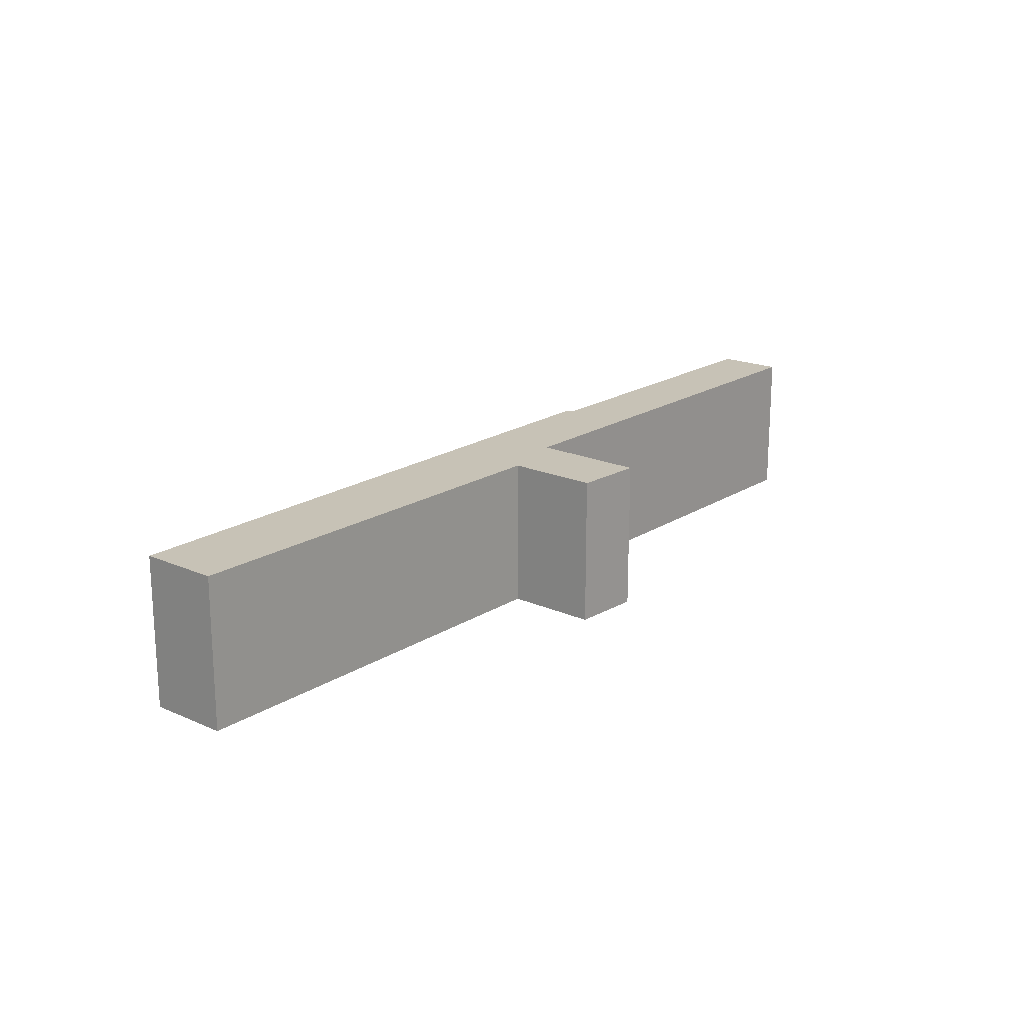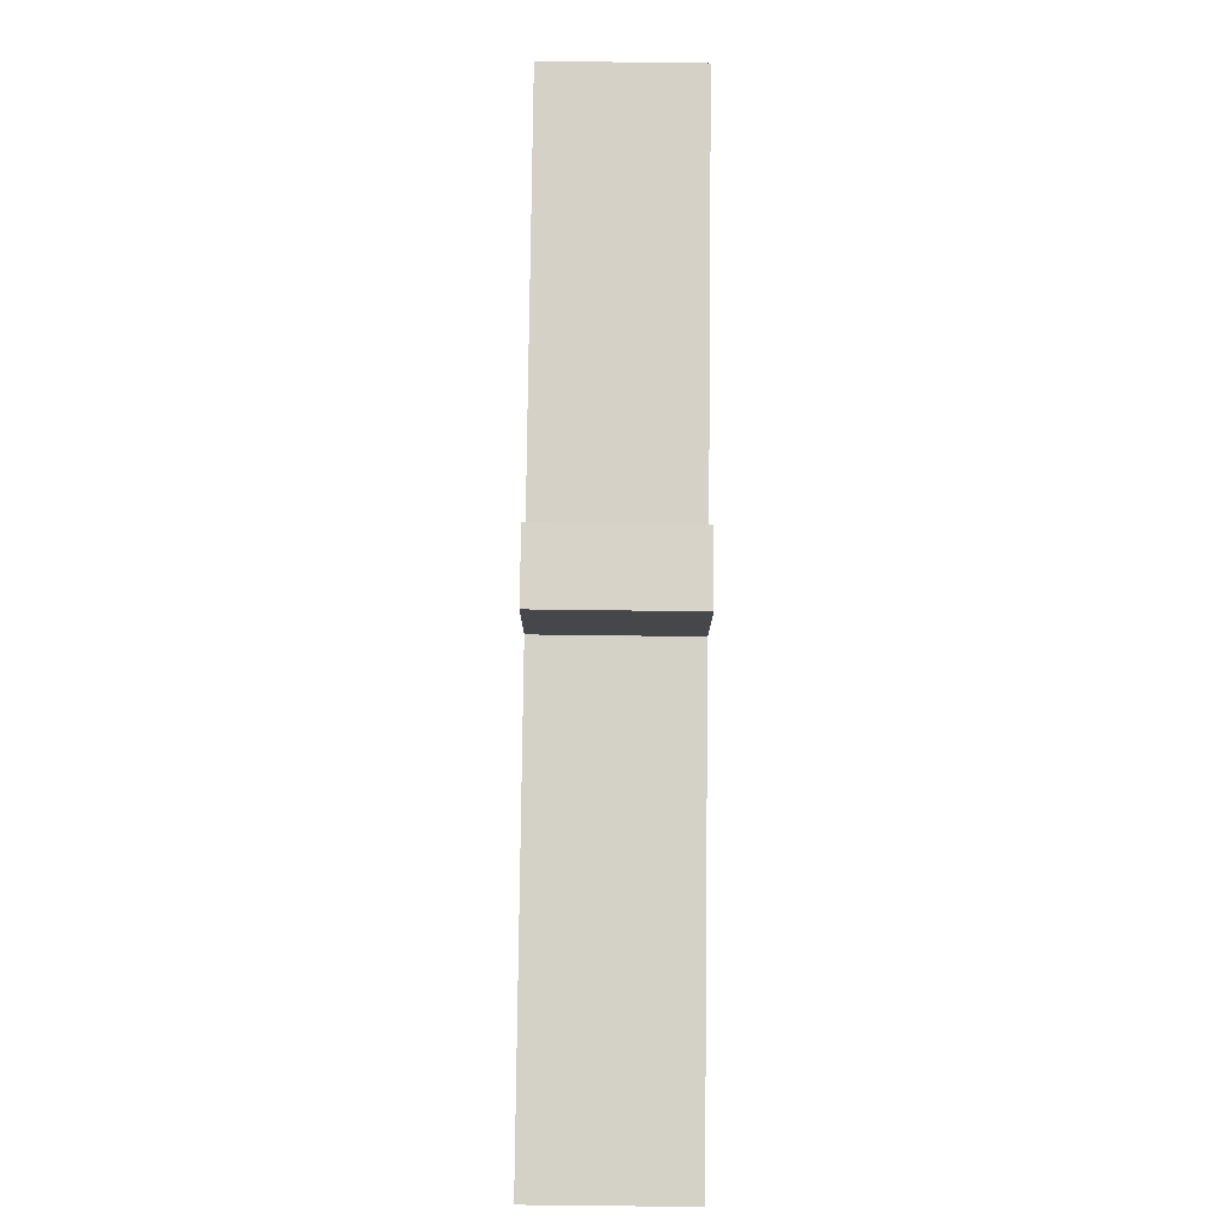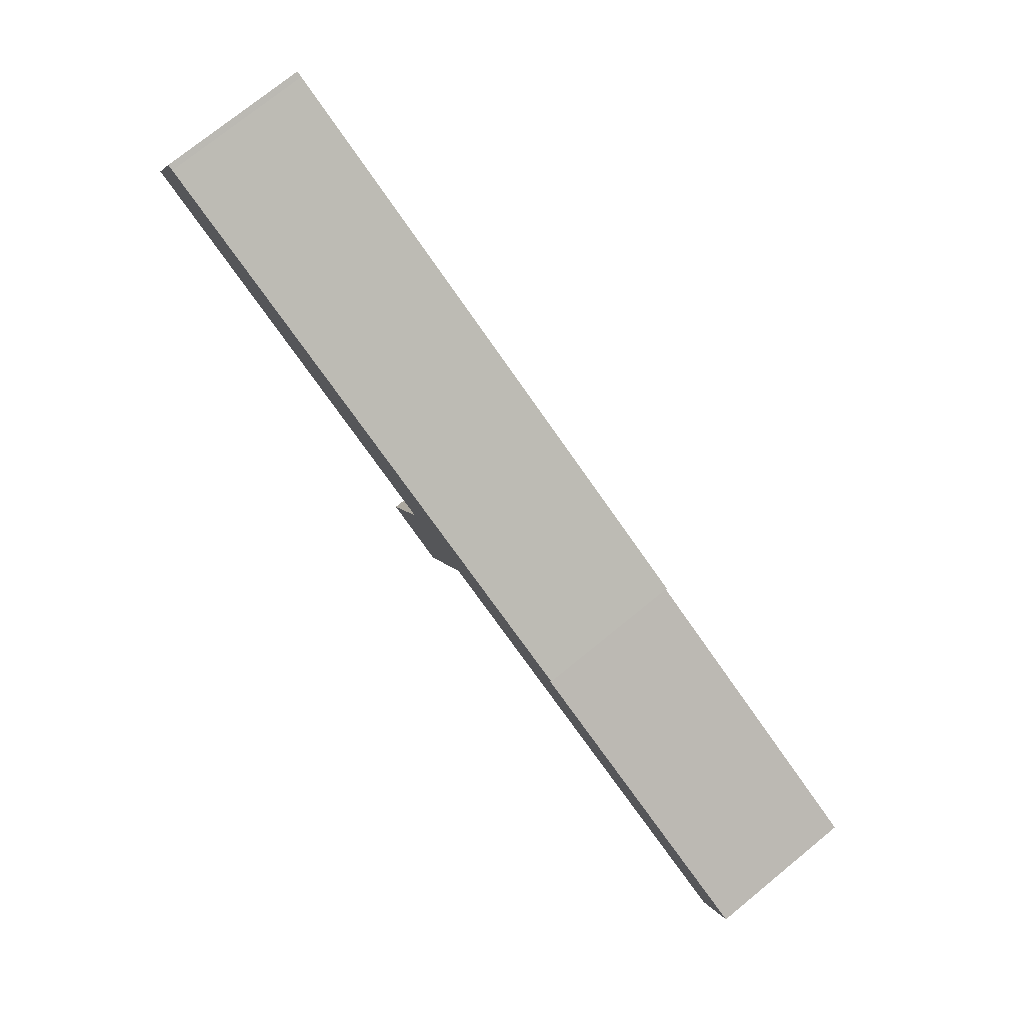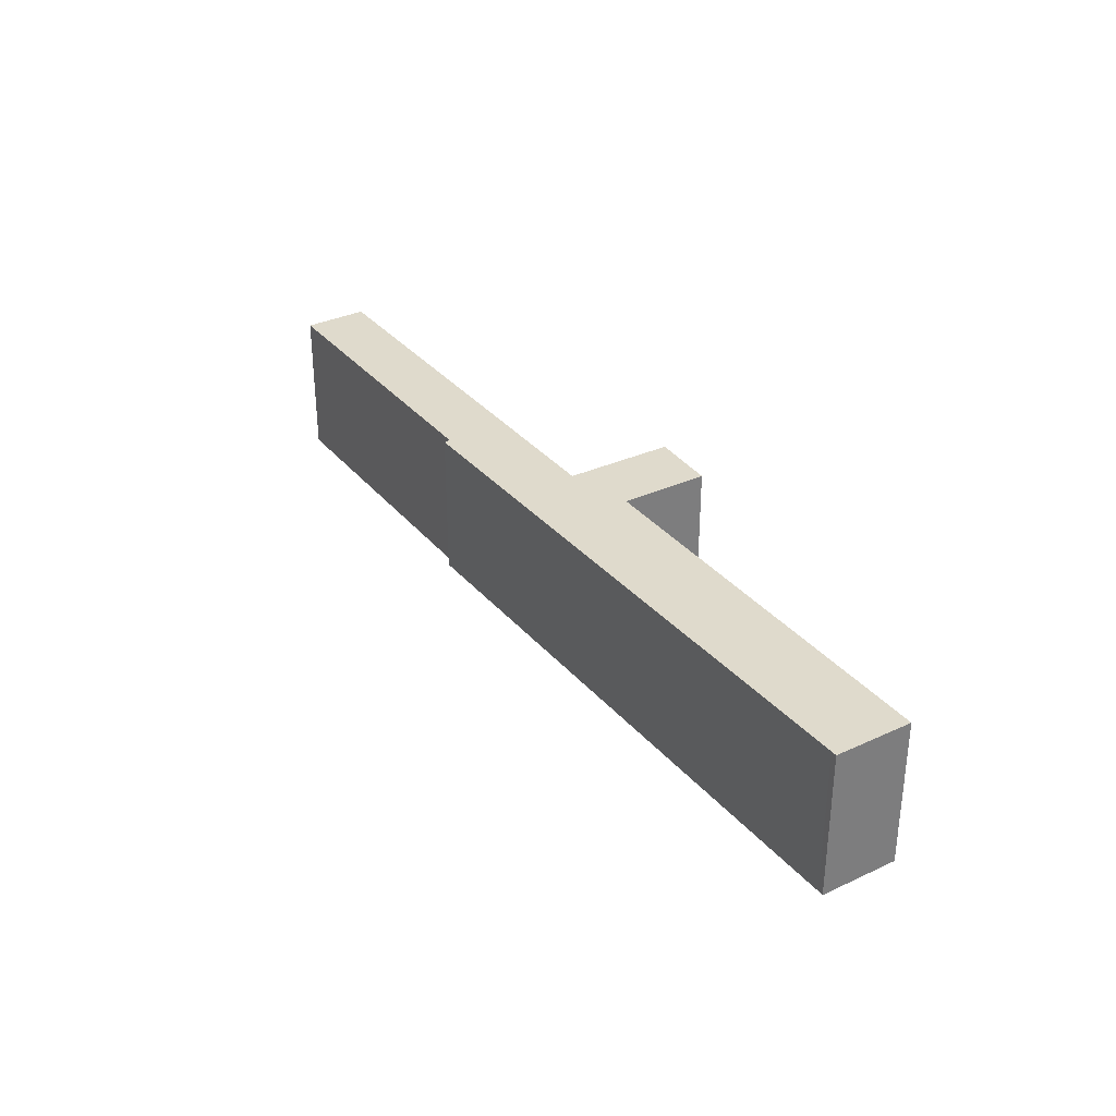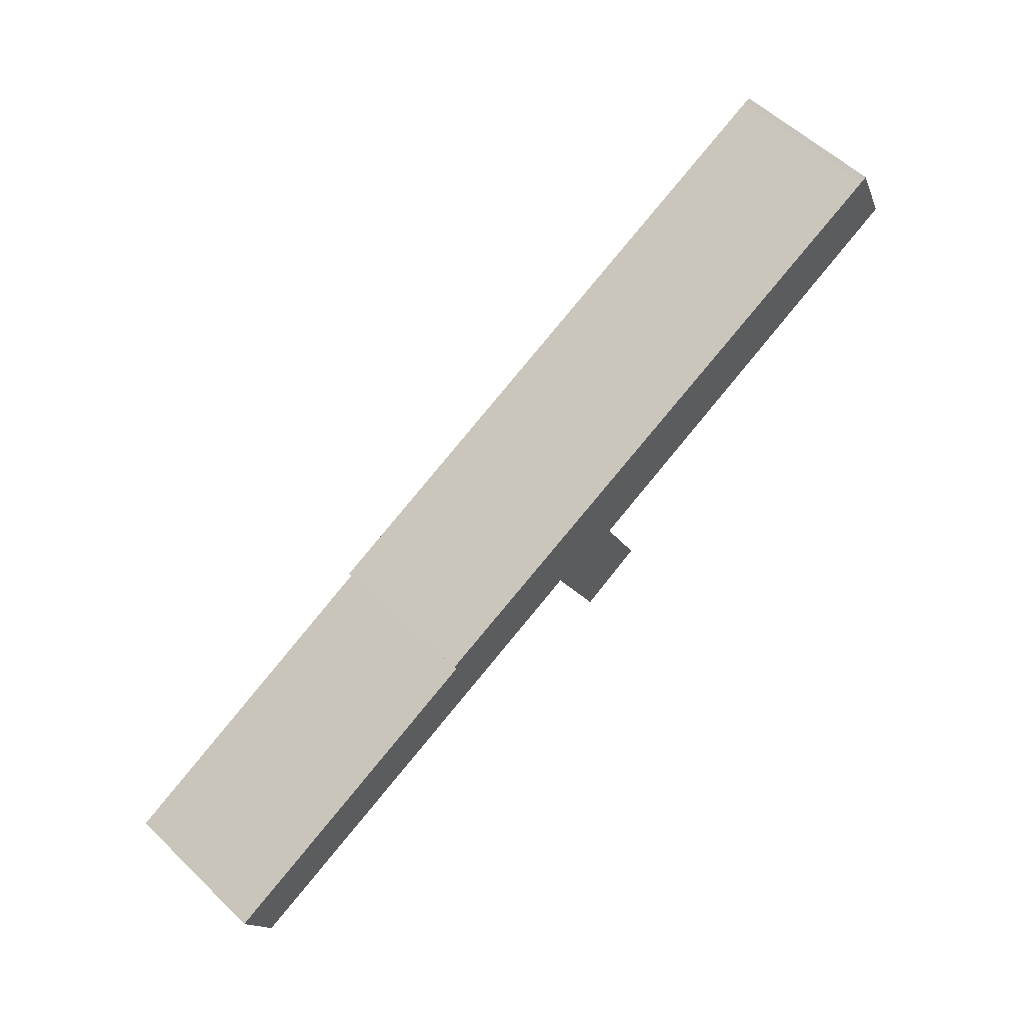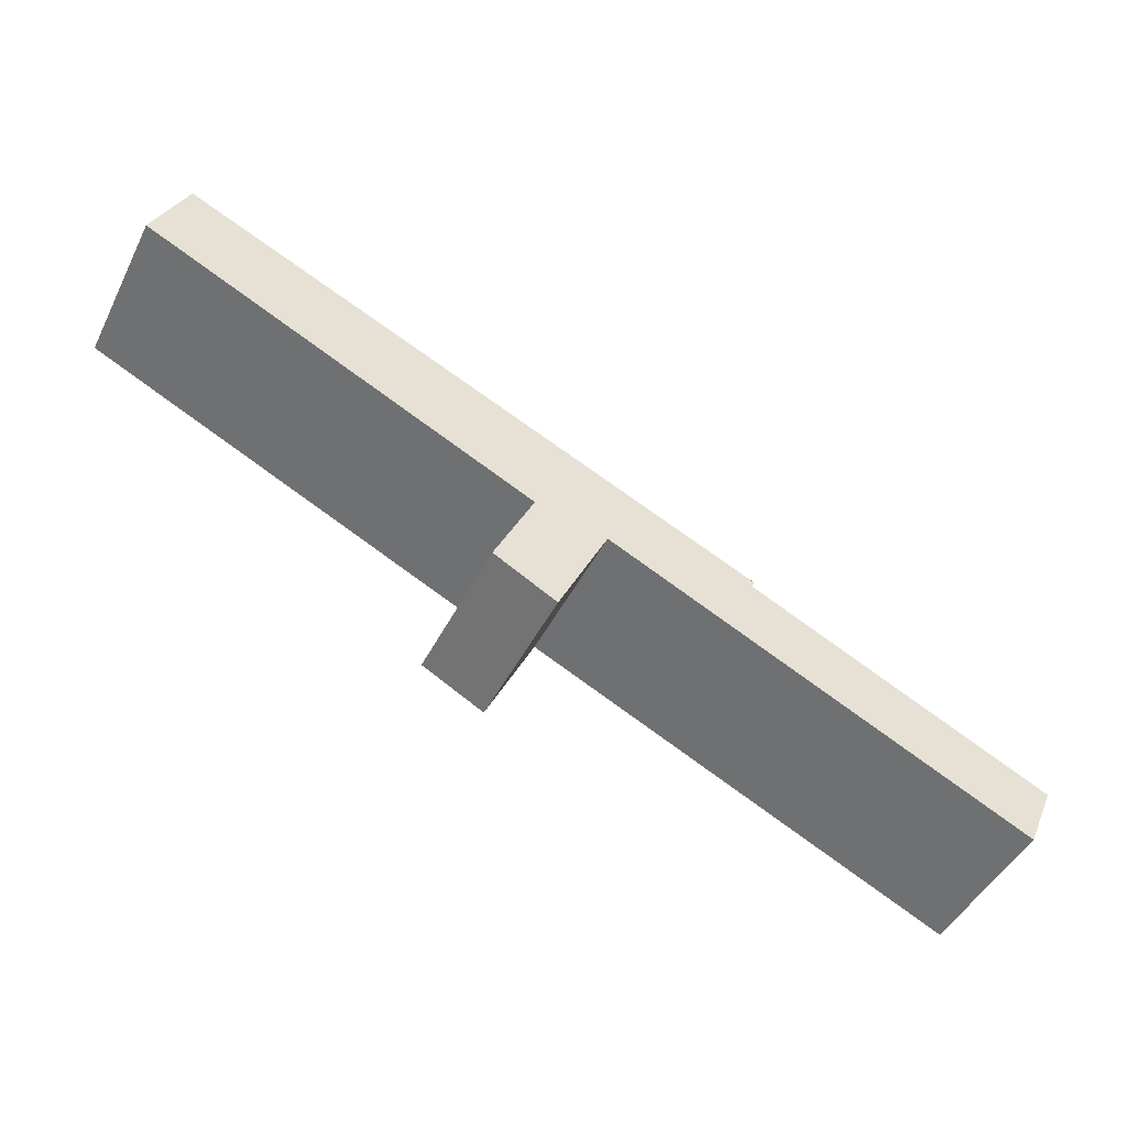
<metadata>
{"format":"obj","ext":"obj","renderer":"f3d","projection":"perspective","resolution":1024,"background":"white","views":[{"elev":19.1,"azim":105.1,"up":"+Y"},{"elev":-75.1,"azim":89.3,"up":"+Z"},{"elev":75.8,"azim":-129.0,"up":"+Z"},{"elev":32.5,"azim":32.5,"up":"+Y"},{"elev":57.2,"azim":-45.2,"up":"+Z"},{"elev":-46.9,"azim":154.1,"up":"+Z"}]}
</metadata>
<code>
v  38.97 6.571 14.16
v  37.26 6.571 17.23
v  37.51 6.571 17.34
v  20.74 6.571 9.832
v  22.39 6.571 6.343
v  17.76 6.571 8.499
v  22.29 6.571 6.298
v  22.35 6.571 6.173
v  23.99 6.571 2.665
v  19.19 6.571 5.709
v  19.57 6.571 4.911
v  21.3 6.571 1.243
v  12.71 6.571 6.235
v  19.1 6.571 5.667
v  12.81 6.571 5.96
v  1.17 6.571 -2.675
v  0 6.571 4.024e-16
v  23.99 -1.632e-16 2.665
v  21.3 -7.611e-17 1.243
v  19.19 -3.496e-16 5.709
v  1.17 1.638e-16 -2.675
v  19.1 -3.47e-16 5.667
v  38.97 -8.673e-16 14.16
v  22.39 -3.884e-16 6.343
v  22.29 -3.856e-16 6.298
v  19.57 -3.007e-16 4.911
v  0 0 0
v  12.81 -3.649e-16 5.96
v  12.71 -3.818e-16 6.235
v  17.76 -5.204e-16 8.499
v  20.74 -6.02e-16 9.832
v  37.26 -1.055e-15 17.23
v  37.51 -1.062e-15 17.34
v  22.35 -3.78e-16 6.173
g defaultobject
f 1 2 3
f 2 1 4
f 4 1 5
f 4 5 6
f 6 5 7
f 6 7 8
f 6 8 9
f 6 9 10
f 10 9 11
f 11 9 12
f 10 13 6
f 13 10 14
f 13 14 15
f 15 14 16
f 15 16 17
f 18 12 9
f 12 18 19
f 20 14 10
f 14 20 16
f 16 20 21
f 21 20 22
f 23 5 1
f 5 23 24
f 5 24 7
f 7 24 25
f 19 11 12
f 11 19 10
f 10 19 20
f 20 19 26
f 21 17 16
f 17 21 27
f 27 15 17
f 15 27 28
f 29 6 13
f 6 29 30
f 6 30 4
f 4 30 2
f 2 30 31
f 2 31 32
f 32 3 2
f 3 32 33
f 28 13 15
f 13 28 29
f 33 1 3
f 1 33 23
f 8 18 9
f 18 8 7
f 18 7 34
f 34 7 25
f 29 20 30
f 20 29 22
f 22 29 28
f 22 28 21
f 21 28 27
f 32 23 33
f 23 32 24
f 24 32 31
f 24 31 30
f 24 30 25
f 25 30 34
f 34 30 18
f 18 30 20
f 18 20 26
f 18 26 19

</code>
